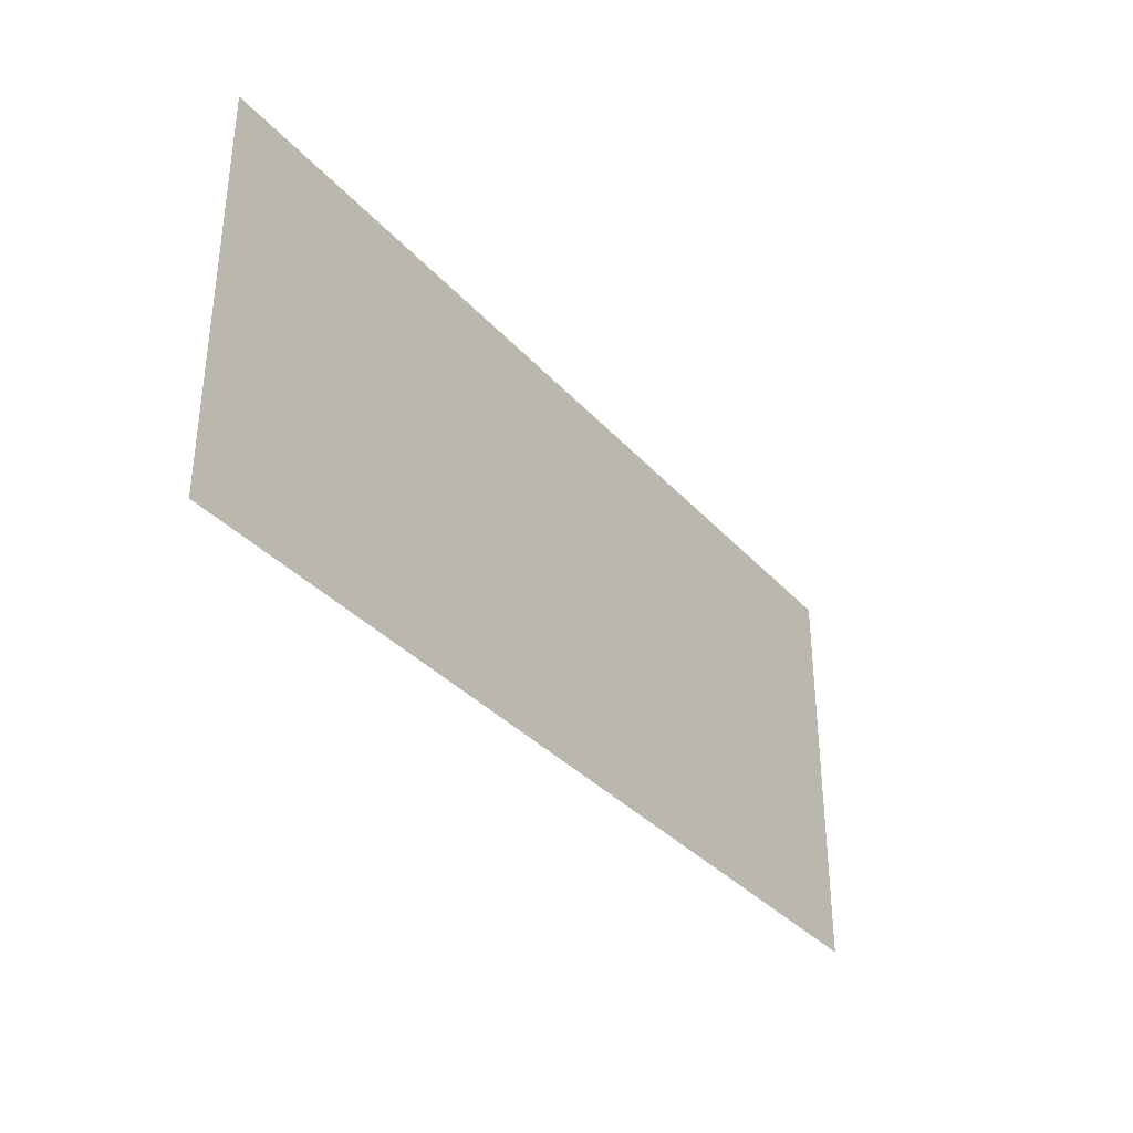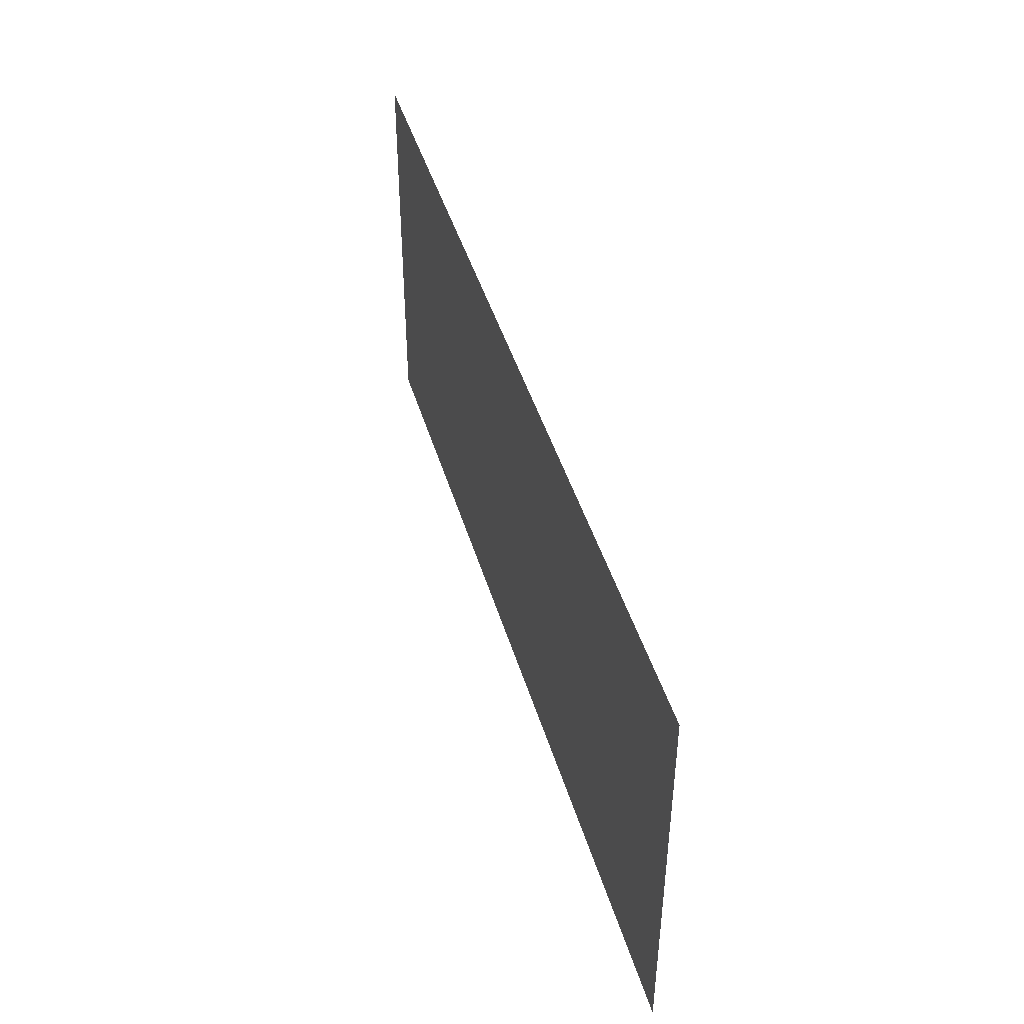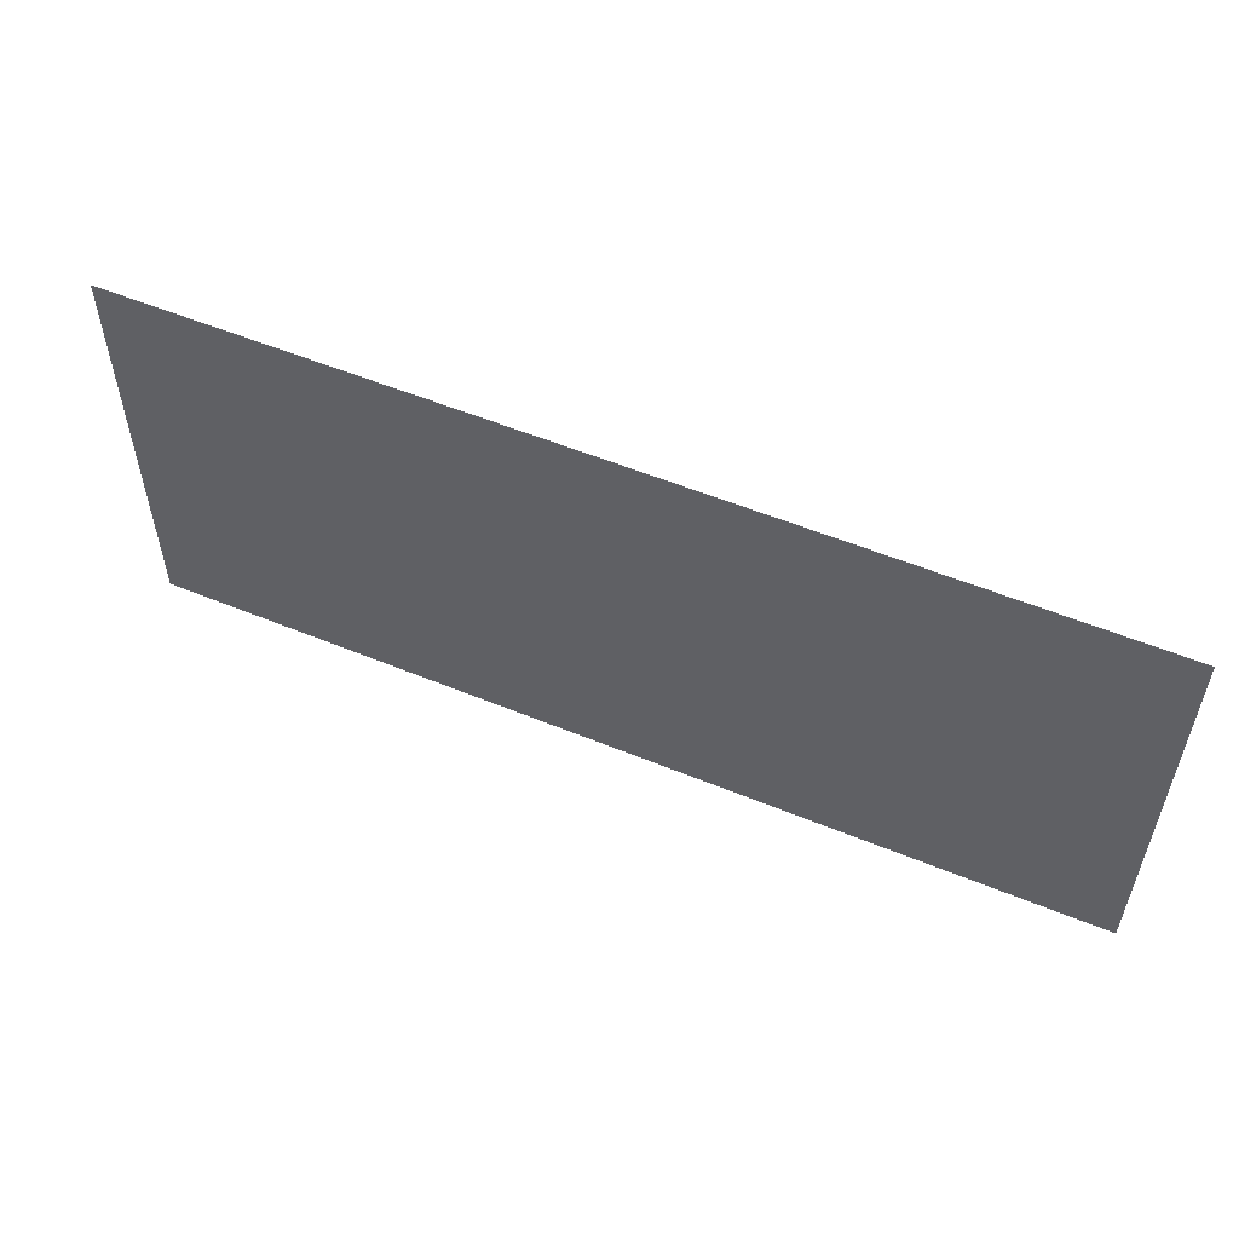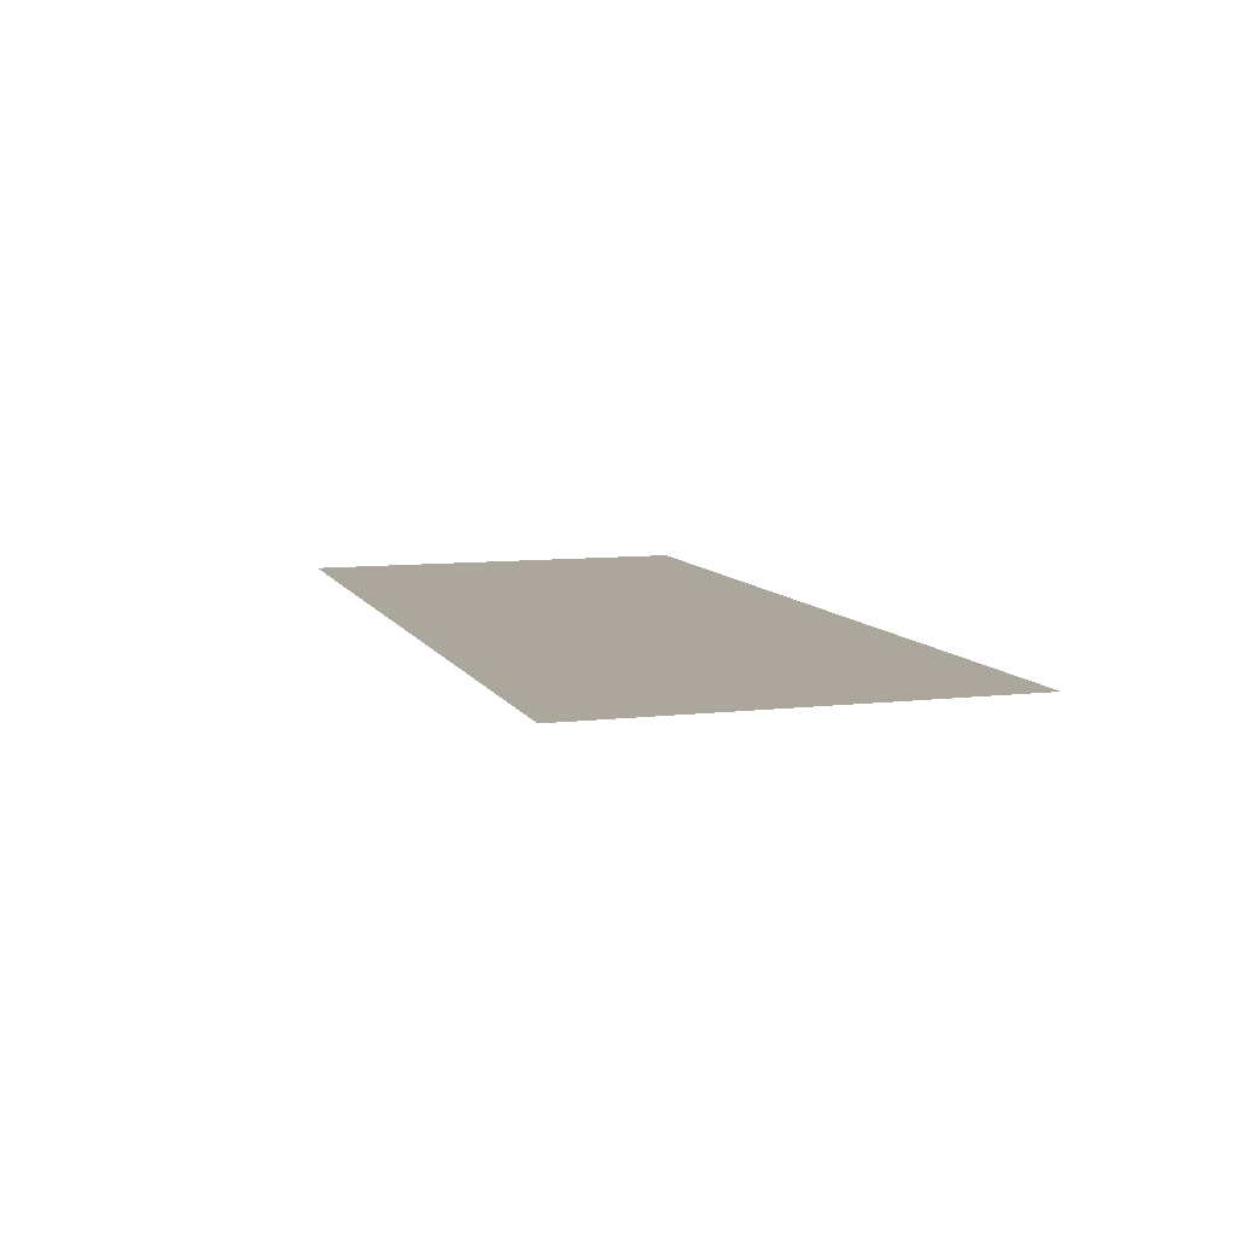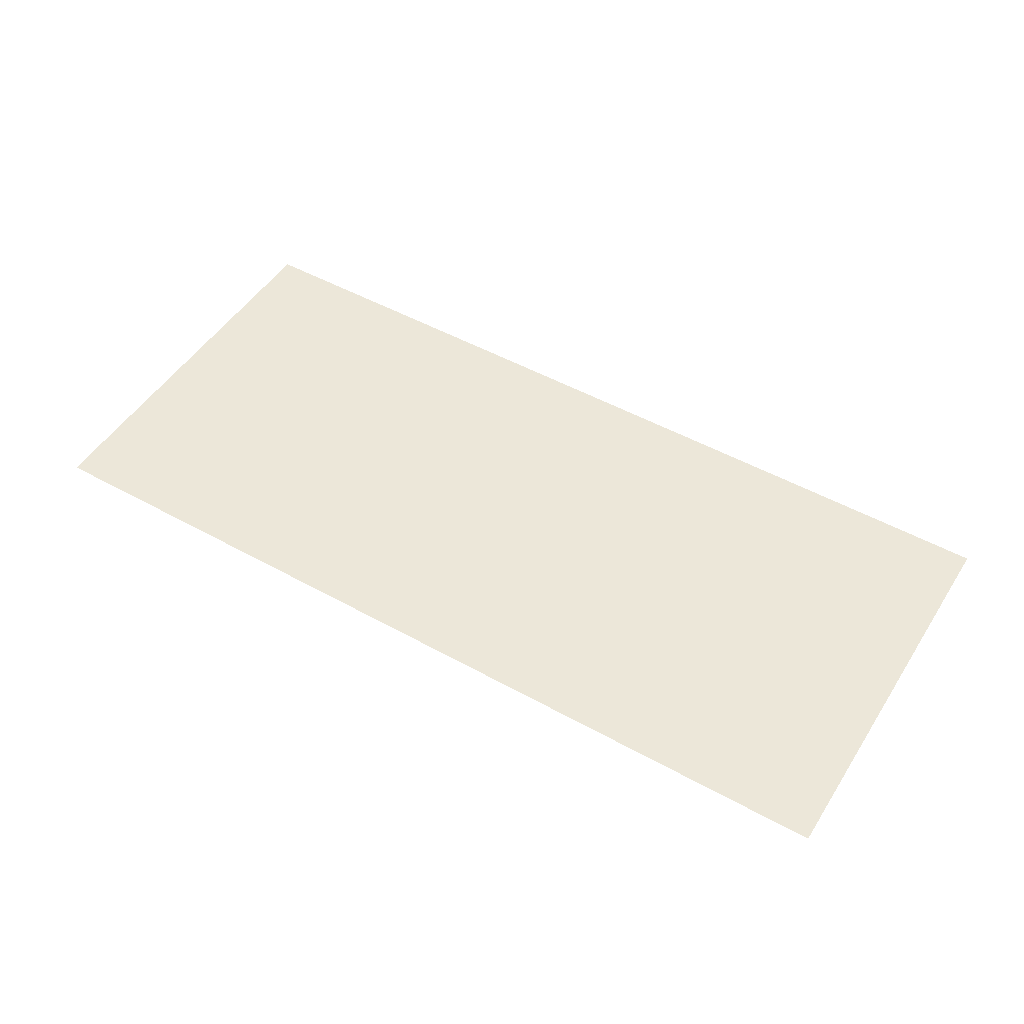
<metadata>
{"format":"obj","ext":"obj","renderer":"f3d","projection":"perspective","resolution":1024,"background":"white","views":[{"elev":-34.9,"azim":-54.7,"up":"+Z"},{"elev":44.2,"azim":73.9,"up":"+Z"},{"elev":55.0,"azim":23.5,"up":"+Z"},{"elev":8.4,"azim":-107.5,"up":"+Y"},{"elev":49.7,"azim":31.5,"up":"+Y"}]}
</metadata>
<code>
v -0.4 -0.0125 0.00064
v -0.4 -0.0125 -0.353
v -0.3928 -0.0125 -0.353
v -0.3956 -0.0125 0.00064
v -0.3844 -0.0125 0.00064
v -0.3872 -0.0125 -0.353
v -0.3728 -0.0125 -0.353
v -0.3756 -0.0125 0.00064
v -0.3644 -0.0125 0.00064
v -0.3672 -0.0125 -0.353
v -0.3528 -0.0125 -0.353
v -0.3556 -0.0125 0.00064
v -0.3444 -0.0125 0.00064
v -0.3472 -0.0125 -0.353
v -0.3328 -0.0125 -0.353
v -0.3356 -0.0125 0.00064
v -0.3244 -0.0125 0.00064
v -0.3272 -0.0125 -0.353
v -0.3128 -0.0125 -0.353
v -0.3156 -0.0125 0.00064
v -0.3044 -0.0125 0.00064
v -0.3072 -0.0125 -0.353
v -0.2928 -0.0125 -0.353
v -0.2956 -0.0125 0.00064
v -0.2844 -0.0125 0.00064
v -0.2872 -0.0125 -0.353
v -0.2728 -0.0125 -0.353
v -0.2756 -0.0125 0.00064
v -0.2644 -0.0125 0.00064
v -0.2672 -0.0125 -0.353
v -0.2528 -0.0125 -0.353
v -0.2556 -0.0125 0.00064
v -0.2444 -0.0125 0.00064
v -0.2472 -0.0125 -0.353
v -0.2328 -0.0125 -0.353
v -0.2356 -0.0125 0.00064
v -0.2244 -0.0125 0.00064
v -0.2272 -0.0125 -0.353
v -0.2128 -0.0125 -0.353
v -0.2156 -0.0125 0.00064
v -0.2044 -0.0125 0.00064
v -0.2072 -0.0125 -0.353
v -0.1928 -0.0125 -0.353
v -0.1956 -0.0125 0.00064
v -0.1844 -0.0125 0.00064
v -0.1872 -0.0125 -0.353
v -0.1728 -0.0125 -0.353
v -0.1756 -0.0125 0.00064
v -0.1644 -0.0125 0.00064
v -0.1672 -0.0125 -0.353
v -0.1528 -0.0125 -0.353
v -0.1556 -0.0125 0.00064
v -0.1444 -0.0125 0.00064
v -0.1472 -0.0125 -0.353
v -0.1328 -0.0125 -0.353
v -0.1356 -0.0125 0.00064
v -0.1244 -0.0125 0.00064
v -0.1272 -0.0125 -0.353
v -0.1128 -0.0125 -0.353
v -0.1156 -0.0125 0.00064
v -0.1044 -0.0125 0.00064
v -0.1072 -0.0125 -0.353
v -0.09282 -0.0125 -0.353
v -0.09559 -0.0125 0.00064
v -0.0844 -0.0125 0.00064
v -0.08718 -0.0125 -0.353
v -0.07282 -0.0125 -0.353
v -0.07559 -0.0125 0.00064
v -0.06441 -0.0125 0.00064
v -0.06718 -0.0125 -0.353
v -0.05282 -0.0125 -0.353
v -0.05559 -0.0125 0.00064
v -0.04441 -0.0125 0.00064
v -0.04718 -0.0125 -0.353
v -0.03282 -0.0125 -0.353
v -0.0356 -0.0125 0.00064
v -0.0244 -0.0125 0.00064
v -0.02718 -0.0125 -0.353
v -0.01282 -0.0125 -0.353
v -0.01559 -0.0125 0.00064
v -0.004405 -0.0125 0.00064
v -0.00718 -0.0125 -0.353
v 0.00718 -0.0125 -0.353
v 0.004405 -0.0125 0.00064
v 0.01559 -0.0125 0.00064
v 0.01282 -0.0125 -0.353
v 0.02718 -0.0125 -0.353
v 0.0244 -0.0125 0.00064
v 0.0356 -0.0125 0.00064
v 0.03282 -0.0125 -0.353
v 0.04718 -0.0125 -0.353
v 0.04441 -0.0125 0.00064
v 0.05559 -0.0125 0.00064
v 0.05282 -0.0125 -0.353
v 0.06718 -0.0125 -0.353
v 0.06441 -0.0125 0.00064
v 0.07559 -0.0125 0.00064
v 0.07282 -0.0125 -0.353
v 0.08718 -0.0125 -0.353
v 0.0844 -0.0125 0.00064
v 0.09559 -0.0125 0.00064
v 0.09282 -0.0125 -0.353
v 0.1072 -0.0125 -0.353
v 0.1044 -0.0125 0.00064
v 0.1156 -0.0125 0.00064
v 0.1128 -0.0125 -0.353
v 0.1272 -0.0125 -0.353
v 0.1244 -0.0125 0.00064
v 0.1356 -0.0125 0.00064
v 0.1328 -0.0125 -0.353
v 0.1472 -0.0125 -0.353
v 0.1444 -0.0125 0.00064
v 0.1556 -0.0125 0.00064
v 0.1528 -0.0125 -0.353
v 0.1672 -0.0125 -0.353
v 0.1644 -0.0125 0.00064
v 0.1756 -0.0125 0.00064
v 0.1728 -0.0125 -0.353
v 0.1872 -0.0125 -0.353
v 0.1844 -0.0125 0.00064
v 0.1956 -0.0125 0.00064
v 0.1928 -0.0125 -0.353
v 0.2072 -0.0125 -0.353
v 0.2044 -0.0125 0.00064
v 0.2156 -0.0125 0.00064
v 0.2128 -0.0125 -0.353
v 0.2272 -0.0125 -0.353
v 0.2244 -0.0125 0.00064
v 0.2356 -0.0125 0.00064
v 0.2328 -0.0125 -0.353
v 0.2472 -0.0125 -0.353
v 0.2444 -0.0125 0.00064
v 0.2556 -0.0125 0.00064
v 0.2528 -0.0125 -0.353
v 0.2672 -0.0125 -0.353
v 0.2644 -0.0125 0.00064
v 0.2756 -0.0125 0.00064
v 0.2728 -0.0125 -0.353
v 0.2872 -0.0125 -0.353
v 0.2844 -0.0125 0.00064
v 0.2956 -0.0125 0.00064
v 0.2928 -0.0125 -0.353
v 0.3072 -0.0125 -0.353
v 0.3044 -0.0125 0.00064
v 0.3156 -0.0125 0.00064
v 0.3128 -0.0125 -0.353
v 0.3272 -0.0125 -0.353
v 0.3244 -0.0125 0.00064
v 0.3356 -0.0125 0.00064
v 0.3328 -0.0125 -0.353
v 0.3472 -0.0125 -0.353
v 0.3444 -0.0125 0.00064
v 0.3556 -0.0125 0.00064
v 0.3528 -0.0125 -0.353
v 0.3672 -0.0125 -0.353
v 0.3644 -0.0125 0.00064
v 0.3756 -0.0125 0.00064
v 0.3728 -0.0125 -0.353
v 0.3872 -0.0125 -0.353
v 0.3844 -0.0125 0.00064
v 0.3956 -0.0125 0.00064
v 0.3928 -0.0125 -0.353
v 0.4 -0.0125 -0.353
v 0.4 -0.0125 0.00064
v -0.3956 -0.0125 0.00064
v -0.3928 -0.0125 -0.353
v -0.3872 -0.0125 -0.353
v -0.3844 -0.0125 0.00064
v -0.3756 -0.0125 0.00064
v -0.3728 -0.0125 -0.353
v -0.3672 -0.0125 -0.353
v -0.3644 -0.0125 0.00064
v -0.3556 -0.0125 0.00064
v -0.3528 -0.0125 -0.353
v -0.3472 -0.0125 -0.353
v -0.3444 -0.0125 0.00064
v -0.3356 -0.0125 0.00064
v -0.3328 -0.0125 -0.353
v -0.3272 -0.0125 -0.353
v -0.3244 -0.0125 0.00064
v -0.3156 -0.0125 0.00064
v -0.3128 -0.0125 -0.353
v -0.3072 -0.0125 -0.353
v -0.3044 -0.0125 0.00064
v -0.2956 -0.0125 0.00064
v -0.2928 -0.0125 -0.353
v -0.2872 -0.0125 -0.353
v -0.2844 -0.0125 0.00064
v -0.2756 -0.0125 0.00064
v -0.2728 -0.0125 -0.353
v -0.2672 -0.0125 -0.353
v -0.2644 -0.0125 0.00064
v -0.2556 -0.0125 0.00064
v -0.2528 -0.0125 -0.353
v -0.2472 -0.0125 -0.353
v -0.2444 -0.0125 0.00064
v -0.2356 -0.0125 0.00064
v -0.2328 -0.0125 -0.353
v -0.2272 -0.0125 -0.353
v -0.2244 -0.0125 0.00064
v -0.2156 -0.0125 0.00064
v -0.2128 -0.0125 -0.353
v -0.2072 -0.0125 -0.353
v -0.2044 -0.0125 0.00064
v -0.1956 -0.0125 0.00064
v -0.1928 -0.0125 -0.353
v -0.1872 -0.0125 -0.353
v -0.1844 -0.0125 0.00064
v -0.1756 -0.0125 0.00064
v -0.1728 -0.0125 -0.353
v -0.1672 -0.0125 -0.353
v -0.1644 -0.0125 0.00064
v -0.1556 -0.0125 0.00064
v -0.1528 -0.0125 -0.353
v -0.1472 -0.0125 -0.353
v -0.1444 -0.0125 0.00064
v -0.1356 -0.0125 0.00064
v -0.1328 -0.0125 -0.353
v -0.1272 -0.0125 -0.353
v -0.1244 -0.0125 0.00064
v -0.1156 -0.0125 0.00064
v -0.1128 -0.0125 -0.353
v -0.1072 -0.0125 -0.353
v -0.1044 -0.0125 0.00064
v -0.09559 -0.0125 0.00064
v -0.09282 -0.0125 -0.353
v -0.08718 -0.0125 -0.353
v -0.0844 -0.0125 0.00064
v -0.07559 -0.0125 0.00064
v -0.07282 -0.0125 -0.353
v -0.06718 -0.0125 -0.353
v -0.06441 -0.0125 0.00064
v -0.05559 -0.0125 0.00064
v -0.05282 -0.0125 -0.353
v -0.04718 -0.0125 -0.353
v -0.04441 -0.0125 0.00064
v -0.0356 -0.0125 0.00064
v -0.03282 -0.0125 -0.353
v -0.02718 -0.0125 -0.353
v -0.0244 -0.0125 0.00064
v -0.01559 -0.0125 0.00064
v -0.01282 -0.0125 -0.353
v -0.00718 -0.0125 -0.353
v -0.004405 -0.0125 0.00064
v 0.004405 -0.0125 0.00064
v 0.00718 -0.0125 -0.353
v 0.01282 -0.0125 -0.353
v 0.01559 -0.0125 0.00064
v 0.0244 -0.0125 0.00064
v 0.02718 -0.0125 -0.353
v 0.03282 -0.0125 -0.353
v 0.0356 -0.0125 0.00064
v 0.04441 -0.0125 0.00064
v 0.04718 -0.0125 -0.353
v 0.05282 -0.0125 -0.353
v 0.05559 -0.0125 0.00064
v 0.06441 -0.0125 0.00064
v 0.06718 -0.0125 -0.353
v 0.07282 -0.0125 -0.353
v 0.07559 -0.0125 0.00064
v 0.0844 -0.0125 0.00064
v 0.08718 -0.0125 -0.353
v 0.09282 -0.0125 -0.353
v 0.09559 -0.0125 0.00064
v 0.1044 -0.0125 0.00064
v 0.1072 -0.0125 -0.353
v 0.1128 -0.0125 -0.353
v 0.1156 -0.0125 0.00064
v 0.1244 -0.0125 0.00064
v 0.1272 -0.0125 -0.353
v 0.1328 -0.0125 -0.353
v 0.1356 -0.0125 0.00064
v 0.1444 -0.0125 0.00064
v 0.1472 -0.0125 -0.353
v 0.1528 -0.0125 -0.353
v 0.1556 -0.0125 0.00064
v 0.1644 -0.0125 0.00064
v 0.1672 -0.0125 -0.353
v 0.1728 -0.0125 -0.353
v 0.1756 -0.0125 0.00064
v 0.1844 -0.0125 0.00064
v 0.1872 -0.0125 -0.353
v 0.1928 -0.0125 -0.353
v 0.1956 -0.0125 0.00064
v 0.2044 -0.0125 0.00064
v 0.2072 -0.0125 -0.353
v 0.2128 -0.0125 -0.353
v 0.2156 -0.0125 0.00064
v 0.2244 -0.0125 0.00064
v 0.2272 -0.0125 -0.353
v 0.2328 -0.0125 -0.353
v 0.2356 -0.0125 0.00064
v 0.2444 -0.0125 0.00064
v 0.2472 -0.0125 -0.353
v 0.2528 -0.0125 -0.353
v 0.2556 -0.0125 0.00064
v 0.2644 -0.0125 0.00064
v 0.2672 -0.0125 -0.353
v 0.2728 -0.0125 -0.353
v 0.2756 -0.0125 0.00064
v 0.2844 -0.0125 0.00064
v 0.2872 -0.0125 -0.353
v 0.2928 -0.0125 -0.353
v 0.2956 -0.0125 0.00064
v 0.3044 -0.0125 0.00064
v 0.3072 -0.0125 -0.353
v 0.3128 -0.0125 -0.353
v 0.3156 -0.0125 0.00064
v 0.3244 -0.0125 0.00064
v 0.3272 -0.0125 -0.353
v 0.3328 -0.0125 -0.353
v 0.3356 -0.0125 0.00064
v 0.3444 -0.0125 0.00064
v 0.3472 -0.0125 -0.353
v 0.3528 -0.0125 -0.353
v 0.3556 -0.0125 0.00064
v 0.3644 -0.0125 0.00064
v 0.3672 -0.0125 -0.353
v 0.3728 -0.0125 -0.353
v 0.3756 -0.0125 0.00064
v 0.3844 -0.0125 0.00064
v 0.3872 -0.0125 -0.353
v 0.3928 -0.0125 -0.353
v 0.3956 -0.0125 0.00064
g mesh7309203
f 1 2 3
f 3 4 1
f 5 6 7
f 7 8 5
f 9 10 11
f 11 12 9
f 13 14 15
f 15 16 13
f 17 18 19
f 19 20 17
f 21 22 23
f 23 24 21
f 25 26 27
f 27 28 25
f 29 30 31
f 31 32 29
f 33 34 35
f 35 36 33
f 37 38 39
f 39 40 37
f 41 42 43
f 43 44 41
f 45 46 47
f 47 48 45
f 49 50 51
f 51 52 49
f 53 54 55
f 55 56 53
f 57 58 59
f 59 60 57
f 61 62 63
f 63 64 61
f 65 66 67
f 67 68 65
f 69 70 71
f 71 72 69
f 73 74 75
f 75 76 73
f 77 78 79
f 79 80 77
f 81 82 83
f 83 84 81
f 85 86 87
f 87 88 85
f 89 90 91
f 91 92 89
f 93 94 95
f 95 96 93
f 97 98 99
f 99 100 97
f 101 102 103
f 103 104 101
f 105 106 107
f 107 108 105
f 109 110 111
f 111 112 109
f 113 114 115
f 115 116 113
f 117 118 119
f 119 120 117
f 121 122 123
f 123 124 121
f 125 126 127
f 127 128 125
f 129 130 131
f 131 132 129
f 133 134 135
f 135 136 133
f 137 138 139
f 139 140 137
f 141 142 143
f 143 144 141
f 145 146 147
f 147 148 145
f 149 150 151
f 151 152 149
f 153 154 155
f 155 156 153
f 157 158 159
f 159 160 157
f 161 162 163
f 163 164 161
f 165 166 167
f 167 168 165
f 169 170 171
f 171 172 169
f 173 174 175
f 175 176 173
f 177 178 179
f 179 180 177
f 181 182 183
f 183 184 181
f 185 186 187
f 187 188 185
f 189 190 191
f 191 192 189
f 193 194 195
f 195 196 193
f 197 198 199
f 199 200 197
f 201 202 203
f 203 204 201
f 205 206 207
f 207 208 205
f 209 210 211
f 211 212 209
f 213 214 215
f 215 216 213
f 217 218 219
f 219 220 217
f 221 222 223
f 223 224 221
f 225 226 227
f 227 228 225
f 229 230 231
f 231 232 229
f 233 234 235
f 235 236 233
f 237 238 239
f 239 240 237
f 241 242 243
f 243 244 241
f 245 246 247
f 247 248 245
f 249 250 251
f 251 252 249
f 253 254 255
f 255 256 253
f 257 258 259
f 259 260 257
f 261 262 263
f 263 264 261
f 265 266 267
f 267 268 265
f 269 270 271
f 271 272 269
f 273 274 275
f 275 276 273
f 277 278 279
f 279 280 277
f 281 282 283
f 283 284 281
f 285 286 287
f 287 288 285
f 289 290 291
f 291 292 289
f 293 294 295
f 295 296 293
f 297 298 299
f 299 300 297
f 301 302 303
f 303 304 301
f 305 306 307
f 307 308 305
f 309 310 311
f 311 312 309
f 313 314 315
f 315 316 313
f 317 318 319
f 319 320 317
f 321 322 323
f 323 324 321

</code>
